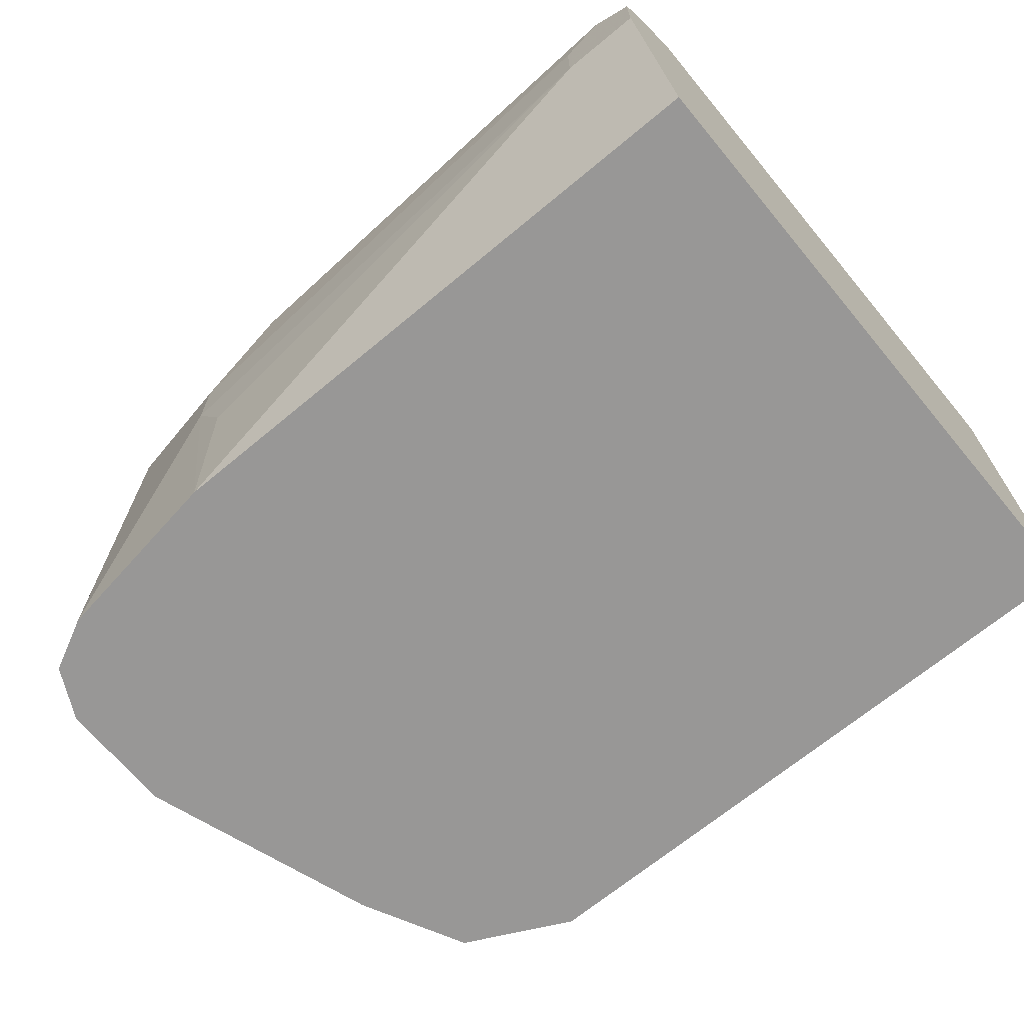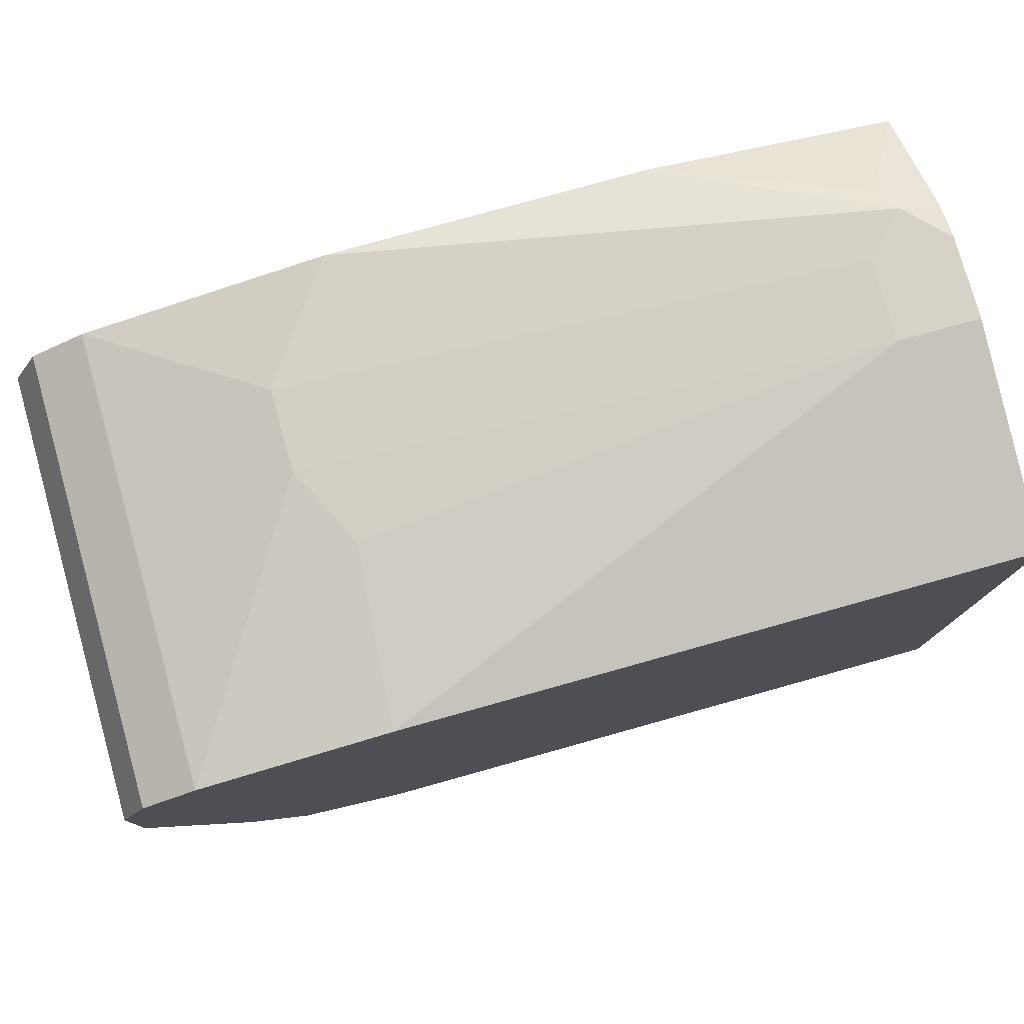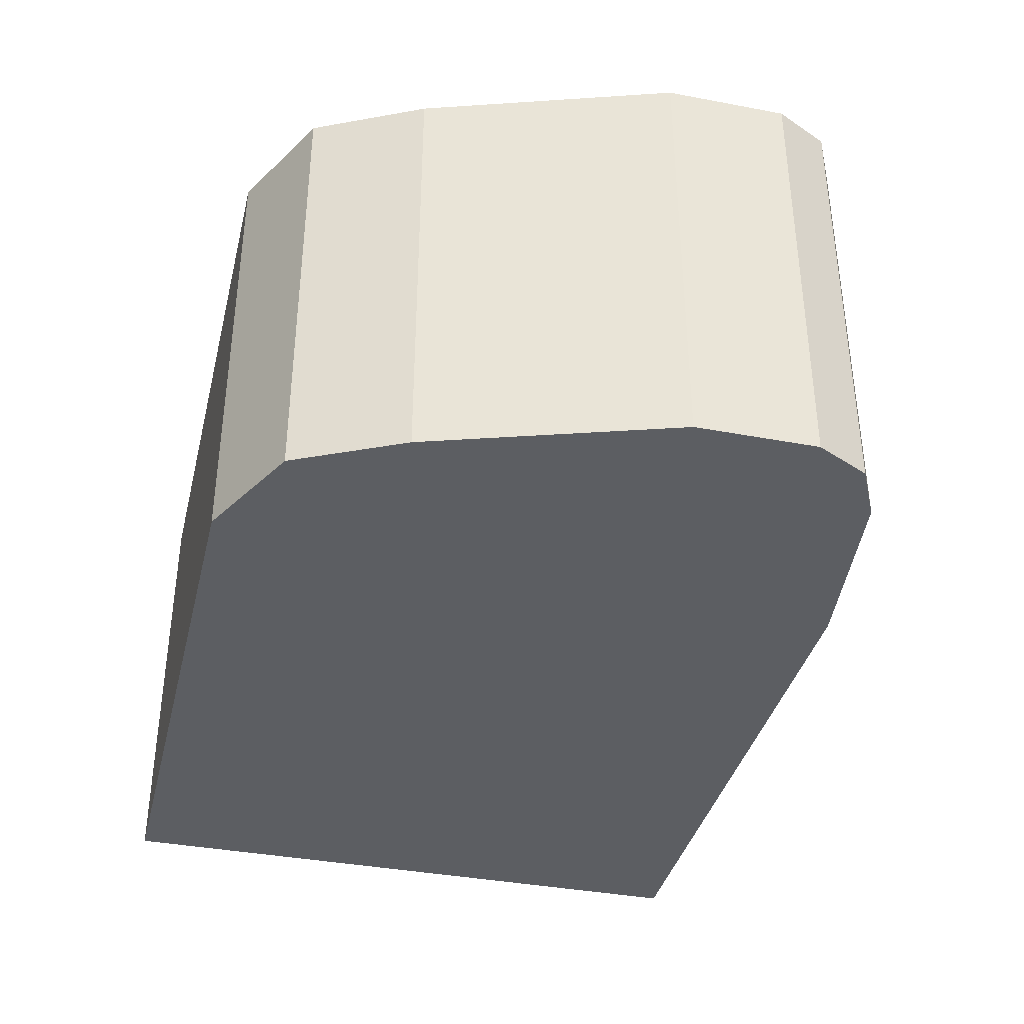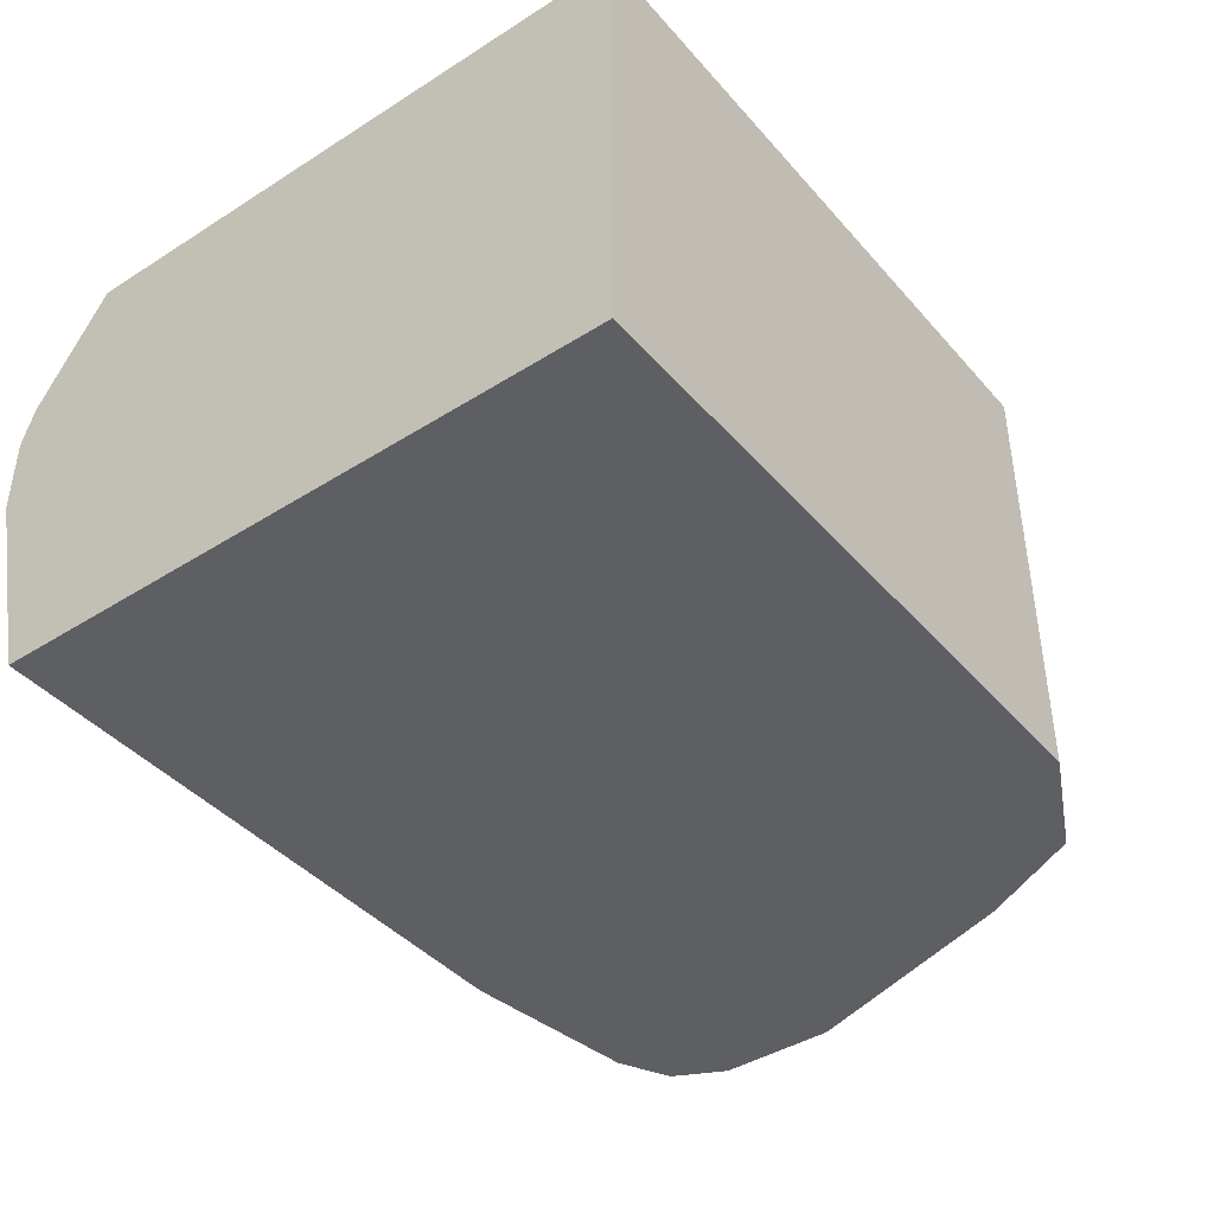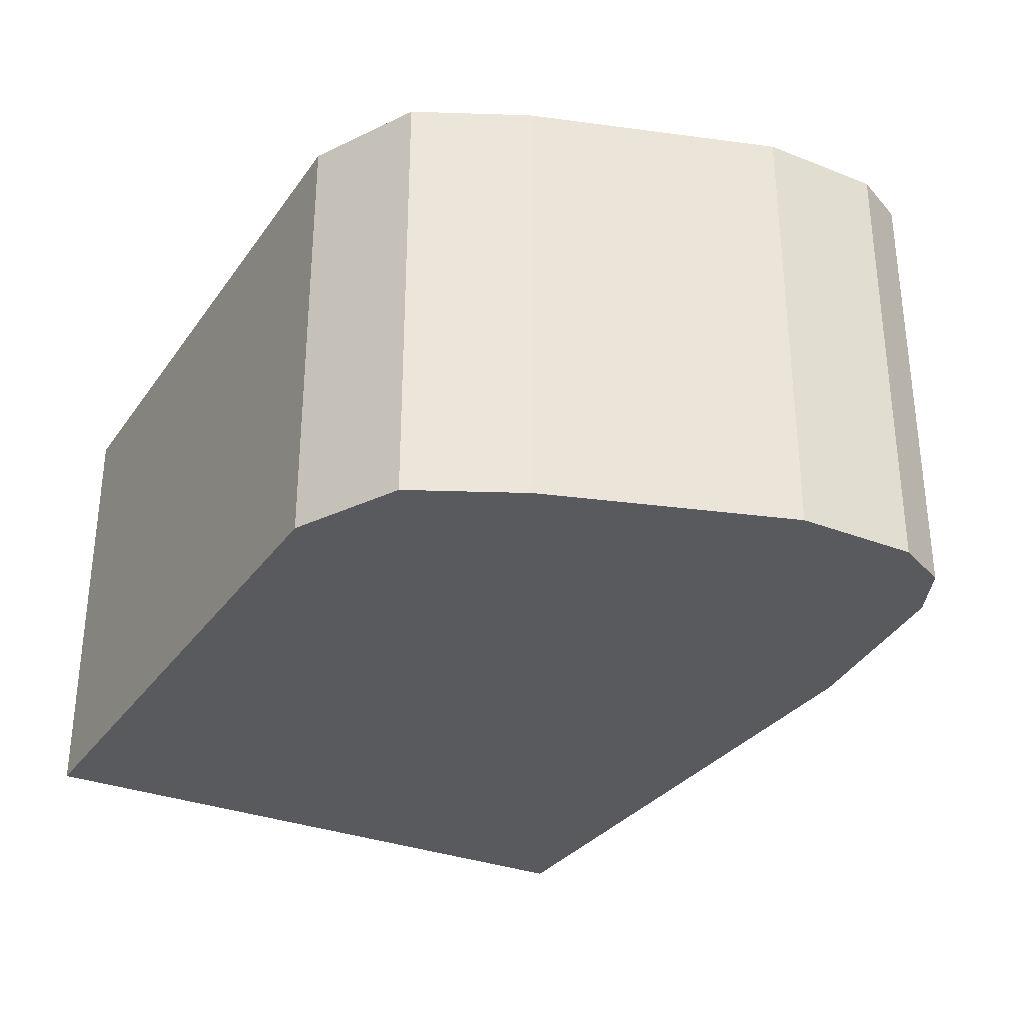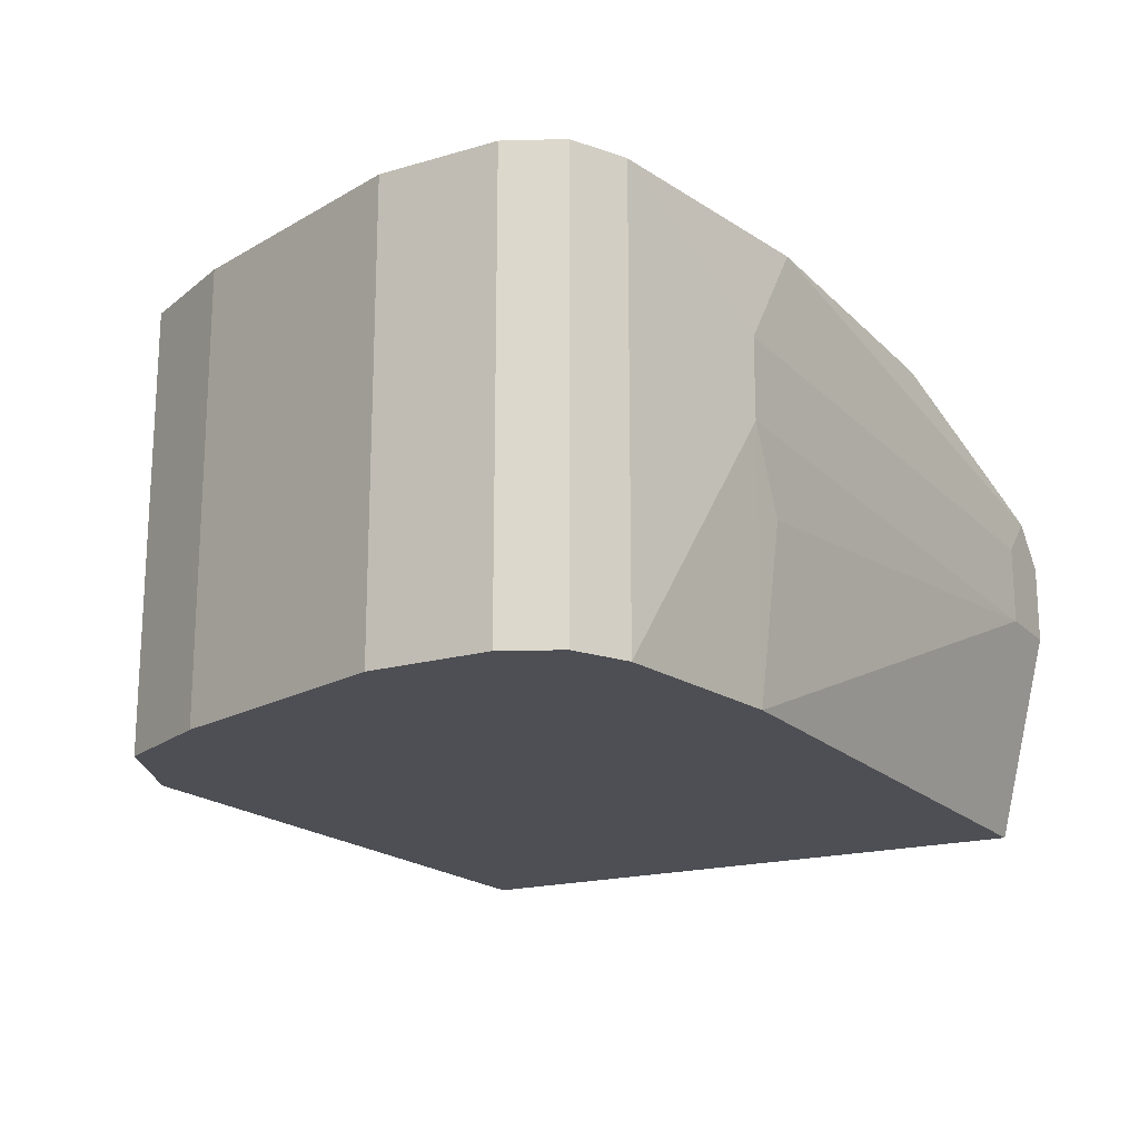
<metadata>
{"format":"obj","ext":"obj","renderer":"f3d","projection":"perspective","resolution":1024,"background":"white","views":[{"elev":-68.3,"azim":39.8,"up":"+Y"},{"elev":78.3,"azim":-15.6,"up":"+Z"},{"elev":-37.6,"azim":-103.6,"up":"+Y"},{"elev":-41.9,"azim":127.3,"up":"+Y"},{"elev":-31.1,"azim":-119.2,"up":"+Y"},{"elev":-18.3,"azim":-60.5,"up":"+Y"}]}
</metadata>
<code>
v -0.3043 -0.2907 -0.1623
v -0.3584 -0.06494 -0.1352
v -0.3043 -0.06494 -0.1623
v -0.3854 -0.06494 -0.08114
v -0.3584 -0.2907 -0.1352
v -0.3854 -0.2907 -0.08114
v -0.426 -0.2907 0.04057
v 0.01995 -0.2907 -0.1623
v 0.01995 -0.06494 -0.1623
v 0.01995 -0.06494 0.1399
v -0.4125 -0.06494 0.1285
v -0.2637 -0.06494 0.1623
v -0.1055 -0.06494 0.1623
v -0.006769 -0.1082 0.1758
v -5.28e-06 -0.1217 0.1826
v -0.02029 -0.142 0.1826
v -0.02029 -0.1826 0.1826
v -0.3043 -0.1217 0.1623
v -0.3043 -0.1623 0.1623
v -0.284 -0.2028 0.1623
v -0.2907 -0.2907 0.1555
v -0.2434 -0.2434 0.1623
v -0.06221 -0.2907 0.1555
v -0.3854 -0.2907 0.142
v -0.3854 -0.06494 0.142
v -0.4125 -0.2907 0.1285
v -0.426 -0.2907 0.1014
v -0.426 -0.06494 0.1014
v -0.426 -0.06494 0.04057
v 0.01995 -0.2907 0.1555
v 0.01995 -0.1826 0.1826
v 0.01995 -0.142 0.1826
v 0.01995 -0.1403 0.1822
v 0.0169 -0.1251 0.1792
v 0.01995 -0.1266 0.1776
v 0.01995 -0.1221 0.1761
f 29 4 7
f 27 29 7
f 25 12 11
f 29 11 4
f 24 7 30
f 27 7 24
f 28 11 29
f 26 24 11
f 28 27 11
f 26 11 27
f 26 27 24
f 25 11 24
f 23 24 30
f 28 29 27
f 23 30 17
f 34 10 15
f 31 15 17
f 18 16 12
f 30 7 8
f 30 8 10
f 34 36 10
f 34 35 36
f 36 35 10
f 31 17 30
f 35 30 10
f 32 31 35
f 33 32 35
f 33 35 34
f 33 34 15
f 33 15 32
f 32 15 31
f 31 30 35
f 18 12 25
f 6 7 4
f 19 18 24
f 4 11 3
f 2 3 1
f 2 4 3
f 5 4 2
f 6 4 5
f 6 5 7
f 5 1 7
f 5 2 1
f 1 8 7
f 1 3 8
f 9 8 3
f 9 10 8
f 9 3 10
f 11 10 3
f 12 10 11
f 13 10 12
f 14 10 13
f 21 19 24
f 21 24 23
f 21 23 17
f 21 17 22
f 21 22 20
f 21 20 19
f 18 25 24
f 19 20 17
f 18 17 16
f 16 17 15
f 16 15 12
f 13 12 15
f 14 13 15
f 14 15 10
f 19 17 18
f 20 22 17

</code>
